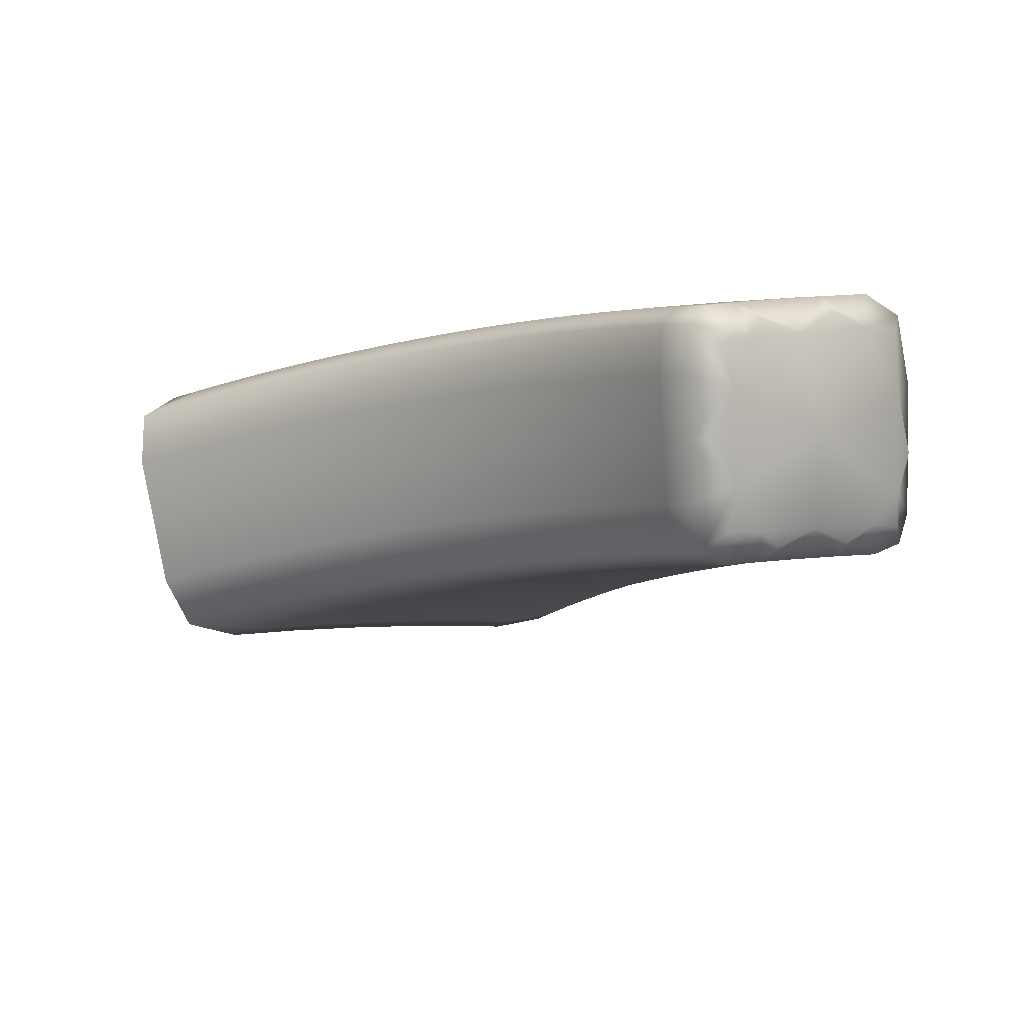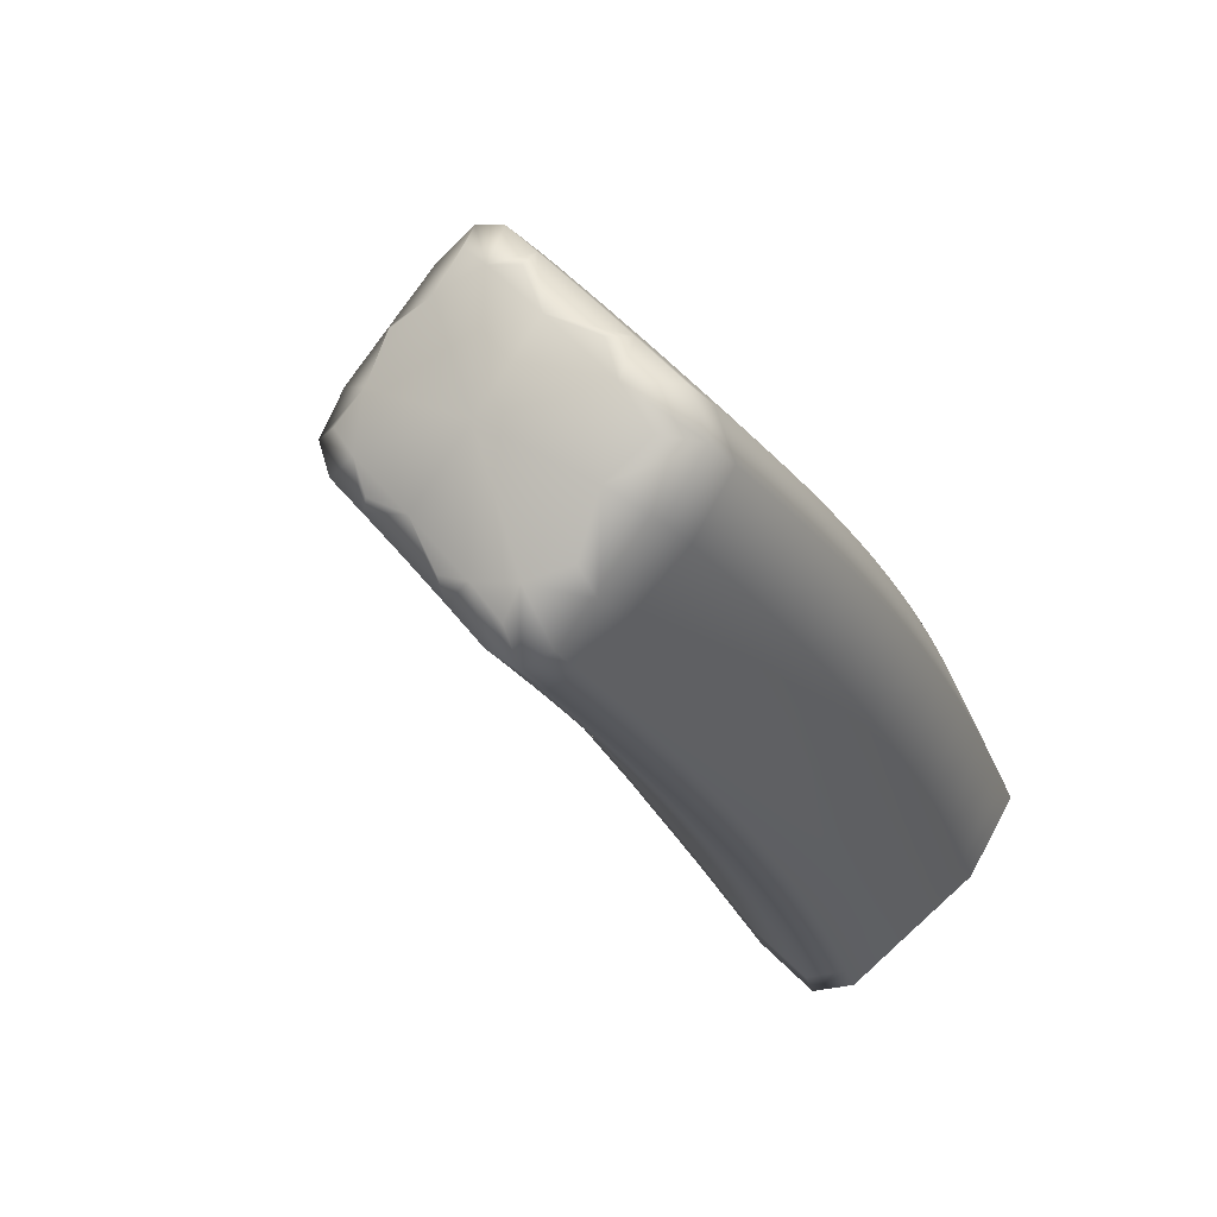
<metadata>
{"format":"obj","ext":"obj","renderer":"f3d","projection":"perspective","resolution":1024,"background":"white","views":[{"elev":49.4,"azim":48.5,"up":"+Z"},{"elev":28.1,"azim":121.4,"up":"+Z"}]}
</metadata>
<code>
v -3.156 3.411 -2.808
v -4.281 3.415 -3.963
v -3.71 3.532 -3.318
v -3.559 2.781 -3.296
v -3.076 2.933 -2.88
v -3.443 3.338 -3.625
v -2.985 3.274 -3.057
v -3.374 3.5 -2.986
v -3.145 3.321 -3.29
v -3.223 3.408 -3.191
v -3.046 3.355 -2.97
v -3.259 3.48 -2.878
v -3.116 3.39 -3.08
v -3.042 3.306 -3.18
v -3.487 3.516 -3.096
v -3.246 3.331 -3.401
v -3.328 3.421 -3.303
v -3.534 3.435 -3.528
v -3.599 3.526 -3.207
v -3.432 3.43 -3.415
v -3.345 3.336 -3.513
v -3.25 2.872 -3.047
v -3 3.156 -3.02
v -3.169 3.17 -3.226
v -3.066 3.165 -3.123
v -3.035 3.015 -2.952
v -3.209 2.986 -3.13
v -3.106 2.993 -3.037
v -3.147 2.886 -2.96
v -3.47 3.153 -3.532
v -3.27 3.17 -3.329
v -3.371 3.164 -3.431
v -3.354 2.85 -3.132
v -3.312 2.973 -3.222
v -3.514 2.926 -3.402
v -3.413 2.953 -3.313
v -3.456 2.819 -3.215
v -3.805 2.93 -3.003
v -3.24 3.048 -2.641
v -3.467 3.018 -2.756
v -3.162 2.973 -2.752
v -3.361 2.93 -2.894
v -3.252 2.944 -2.809
v -3.353 3.03 -2.671
v -3.58 2.997 -2.84
v -3.469 2.907 -2.977
v -3.684 2.837 -3.139
v -3.577 2.876 -3.059
v -3.693 2.968 -2.922
v -3.243 3.146 -2.647
v -3.465 3.135 -2.781
v -3.35 3.14 -2.691
v -3.212 3.298 -2.71
v -3.431 3.335 -2.87
v -3.315 3.326 -2.771
v -3.807 3.074 -3.046
v -3.58 3.123 -2.87
v -3.694 3.102 -2.959
v -3.546 3.337 -2.97
v -3.773 3.324 -3.169
v -3.66 3.333 -3.069
v -4.147 2.534 -3.763
v -4.027 3.529 -3.656
v -3.86 2.629 -3.532
v -3.721 3.323 -3.961
v -3.818 3.535 -3.43
v -3.538 3.336 -3.737
v -3.633 3.437 -3.642
v -3.825 3.431 -3.87
v -3.924 3.533 -3.542
v -3.731 3.435 -3.756
v -3.631 3.33 -3.849
v -3.757 3.096 -3.836
v -3.567 3.138 -3.634
v -3.663 3.118 -3.735
v -3.66 2.736 -3.375
v -3.614 2.893 -3.49
v -3.81 2.813 -3.664
v -3.713 2.855 -3.577
v -3.761 2.685 -3.454
v -3.999 3.245 -4.214
v -4.128 3.523 -3.77
v -3.809 3.313 -4.074
v -3.917 3.425 -3.986
v -4.099 3.367 -4.148
v -4.227 3.516 -3.886
v -4.006 3.417 -4.102
v -3.894 3.302 -4.188
v -4.03 3.012 -4.088
v -3.849 3.071 -3.937
v -3.938 3.044 -4.04
v -3.958 2.57 -3.611
v -3.906 2.768 -3.752
v -4.087 2.72 -3.908
v -4 2.721 -3.84
v -4.055 2.508 -3.69
v -4.135 2.776 -3.242
v -3.916 2.885 -3.083
v -3.791 2.79 -3.218
v -4.001 2.679 -3.374
v -3.896 2.737 -3.296
v -4.026 2.833 -3.163
v -4.139 2.954 -3.305
v -3.919 3.04 -3.132
v -4.03 3 -3.219
v -3.884 3.309 -3.268
v -4.102 3.266 -3.468
v -3.994 3.289 -3.368
v -4.397 2.649 -3.526
v -4.243 2.715 -3.322
v -4.104 2.617 -3.452
v -4.276 2.553 -3.623
v -4.205 2.552 -3.532
v -4.349 2.651 -3.404
v -4.41 2.842 -3.591
v -4.247 2.906 -3.392
v -4.354 2.855 -3.481
v -4.208 3.24 -3.569
v -4.371 3.163 -3.763
v -4.312 3.212 -3.672
v -4.335 3.275 -3.87
v -4.274 3.512 -3.945
v -4.284 3.399 -3.777
v -4.363 3.198 -3.723
v -3.752 3.455 -3.236
v -3.655 3.53 -3.262
v -3.64 3.455 -3.13
v -3.717 3.329 -3.119
v -3.531 2.833 -3.35
v -3.507 2.801 -3.256
v -3.429 2.866 -3.266
v -3.464 2.94 -3.357
v -3.472 3.389 -3.599
v -3.394 3.337 -3.569
v -3.374 3.385 -3.486
v -3.483 3.433 -3.472
v -3.17 3.365 -3.261
v -3.094 3.314 -3.235
v -3.066 3.348 -3.149
v -3.17 3.399 -3.135
v -3.316 3.491 -2.932
v -3.301 3.471 -3.088
v -3.189 3.451 -2.978
v -3.201 3.468 -2.824
v -3.062 3.379 -3.025
v -3.095 3.364 -2.869
v -2.991 3.297 -3.124
v -3.007 3.29 -2.998
v -3.273 3.377 -3.373
v -3.196 3.326 -3.346
v -3.276 3.415 -3.247
v -3.431 3.508 -3.041
v -3.41 3.486 -3.2
v -3.625 3.504 -3.425
v -3.518 3.497 -3.312
v -3.543 3.521 -3.151
v -3.38 3.426 -3.359
v -3.296 3.334 -3.457
v -3.199 2.88 -3.004
v -3.122 2.923 -3.003
v -3.158 2.99 -3.084
v -3.225 2.912 -3.093
v -3.149 3.253 -3.271
v -3.118 3.168 -3.174
v -3.047 3.243 -3.164
v -2.993 3.214 -3.011
v -3.014 3.16 -3.071
v -3.19 3.077 -3.177
v -3.087 3.077 -3.079
v -3.023 3.095 -2.953
v -3.054 2.993 -2.99
v -3.095 2.89 -2.916
v -3.05 2.984 -2.901
v -3.447 3.256 -3.594
v -3.42 3.159 -3.482
v -3.35 3.26 -3.486
v -3.22 3.171 -3.277
v -3.25 3.259 -3.379
v -3.321 3.168 -3.38
v -3.302 2.862 -3.09
v -3.261 2.981 -3.176
v -3.327 2.893 -3.18
v -3.292 3.07 -3.274
v -3.493 3.038 -3.465
v -3.393 3.057 -3.37
v -3.363 2.964 -3.267
v -3.405 2.836 -3.174
v -3.754 2.88 -3.057
v -3.749 2.95 -2.963
v -3.644 2.92 -2.977
v -3.631 2.857 -3.099
v -3.41 3.025 -2.714
v -3.311 2.986 -2.727
v -3.307 2.938 -2.851
v -3.423 2.973 -2.812
v -3.3 2.887 -2.977
v -3.194 2.902 -2.891
v -3.102 2.971 -2.818
v -3.198 2.948 -2.765
v -3.296 3.032 -2.628
v -3.186 3.034 -2.696
v -3.523 3.009 -2.798
v -3.415 2.92 -2.936
v -3.534 2.951 -2.895
v -3.405 2.864 -3.06
v -3.614 2.793 -3.222
v -3.51 2.833 -3.142
v -3.523 2.893 -3.019
v -3.637 2.984 -2.881
v -3.295 3.424 -2.815
v -3.373 3.331 -2.821
v -3.411 3.44 -2.919
v -3.476 3.069 -2.753
v -3.408 3.138 -2.736
v -3.361 3.077 -2.666
v -3.221 3.1 -2.649
v -3.292 3.139 -2.646
v -3.45 3.229 -2.822
v -3.334 3.227 -2.728
v -3.2 3.205 -2.692
v -3.257 3.319 -2.721
v -3.171 3.345 -2.751
v -3.817 2.991 -3.006
v -3.75 3.089 -3.002
v -3.704 3.025 -2.923
v -3.523 3.13 -2.826
v -3.59 3.051 -2.838
v -3.637 3.114 -2.915
v -3.489 3.337 -2.92
v -3.526 3.45 -3.025
v -3.564 3.223 -2.916
v -3.792 3.191 -3.102
v -3.679 3.21 -3.01
v -3.603 3.336 -3.02
v -4.135 2.641 -3.842
v -4.103 2.477 -3.731
v -4.021 2.587 -3.762
v -4.047 2.697 -3.885
v -3.829 2.697 -3.597
v -3.811 2.658 -3.493
v -3.731 2.747 -3.516
v -3.762 2.834 -3.621
v -3.755 3.381 -3.94
v -3.676 3.327 -3.905
v -3.663 3.386 -3.826
v -3.778 3.433 -3.813
v -3.569 3.389 -3.712
v -3.491 3.337 -3.681
v -3.584 3.437 -3.585
v -3.764 3.534 -3.374
v -3.729 3.508 -3.538
v -3.976 3.532 -3.599
v -3.929 3.505 -3.768
v -3.83 3.508 -3.653
v -3.871 3.534 -3.486
v -3.682 3.436 -3.699
v -3.585 3.333 -3.793
v -3.729 3.224 -3.917
v -3.71 3.108 -3.785
v -3.637 3.238 -3.809
v -3.519 3.146 -3.583
v -3.543 3.249 -3.701
v -3.615 3.129 -3.684
v -3.609 2.76 -3.336
v -3.564 2.91 -3.446
v -3.631 2.793 -3.433
v -3.592 3.014 -3.56
v -3.785 2.953 -3.748
v -3.689 2.985 -3.654
v -3.664 2.874 -3.534
v -3.71 2.711 -3.415
v -4.06 3.259 -4.17
v -3.936 3.296 -4.246
v -3.929 3.365 -4.171
v -4.05 3.413 -4.161
v -3.843 3.374 -4.055
v -3.766 3.318 -4.018
v -3.872 3.428 -3.928
v -4.078 3.527 -3.713
v -4.026 3.5 -3.884
v -4.208 3.354 -4.042
v -4.119 3.494 -4.001
v -4.178 3.52 -3.828
v -3.962 3.421 -4.044
v -3.852 3.307 -4.131
v -4.041 3.121 -4.139
v -3.982 3.031 -4.092
v -3.905 3.19 -4.134
v -3.803 3.084 -3.886
v -3.818 3.207 -4.025
v -3.894 3.058 -3.988
v -3.909 2.6 -3.572
v -3.858 2.791 -3.708
v -3.926 2.643 -3.679
v -3.879 2.918 -3.842
v -4.094 2.874 -3.982
v -3.971 2.881 -3.937
v -3.953 2.744 -3.796
v -4.007 2.539 -3.65
v -3.971 3.441 -3.45
v -4.048 3.278 -3.418
v -4.078 3.43 -3.558
v -4.079 2.722 -3.293
v -4.081 2.805 -3.203
v -3.972 2.781 -3.215
v -3.949 2.709 -3.335
v -3.738 2.814 -3.179
v -3.864 2.834 -3.136
v -3.861 2.908 -3.043
v -3.718 2.746 -3.301
v -3.922 2.636 -3.456
v -3.821 2.693 -3.379
v -3.844 2.764 -3.257
v -3.972 2.86 -3.123
v -4.149 2.85 -3.253
v -4.085 2.978 -3.262
v -4.04 2.902 -3.171
v -3.929 2.95 -3.089
v -3.863 3.058 -3.089
v -3.975 3.02 -3.176
v -3.829 3.317 -3.218
v -3.863 3.45 -3.343
v -3.904 3.166 -3.195
v -4.123 3.101 -3.38
v -4.014 3.135 -3.287
v -3.939 3.299 -3.318
v -4.342 2.644 -3.608
v -4.401 2.619 -3.445
v -4.288 2.595 -3.452
v -4.255 2.519 -3.572
v -4.189 2.746 -3.282
v -4.052 2.648 -3.413
v -4.184 2.66 -3.372
v -4.023 2.574 -3.534
v -4.214 2.579 -3.727
v -4.122 2.51 -3.612
v -4.154 2.585 -3.492
v -4.296 2.683 -3.363
v -4.399 2.753 -3.588
v -4.406 2.829 -3.526
v -4.364 2.734 -3.42
v -4.194 2.931 -3.349
v -4.258 2.793 -3.336
v -4.301 2.88 -3.437
v -4.155 3.253 -3.518
v -4.182 3.415 -3.666
v -4.231 3.063 -3.474
v -4.376 2.978 -3.706
v -4.336 3.023 -3.569
v -4.26 3.226 -3.62
v -4.333 3.391 -3.832
v -3.697 3.455 -3.183
v -3.48 2.85 -3.309
v -3.423 3.387 -3.542
v -3.118 3.357 -3.205
v -3.245 3.461 -3.033
v -3.133 3.439 -2.923
v -3.014 3.338 -3.094
v -3.222 3.371 -3.317
v -3.356 3.479 -3.144
v -3.572 3.501 -3.368
v -3.465 3.492 -3.256
v -3.323 3.381 -3.429
v -3.173 2.918 -3.048
v -3.098 3.249 -3.217
v -2.995 3.236 -3.11
v -3.138 3.078 -3.128
v -3.035 3.075 -3.03
v -3.07 2.925 -2.958
v -3.399 3.259 -3.54
v -3.2 3.257 -3.325
v -3.3 3.26 -3.433
v -3.276 2.903 -3.137
v -3.241 3.074 -3.225
v -3.443 3.048 -3.418
v -3.342 3.064 -3.322
v -3.378 2.881 -3.223
v -3.699 2.901 -3.017
v -3.367 2.98 -2.769
v -3.247 2.896 -2.934
v -3.141 2.906 -2.847
v -3.255 2.989 -2.684
v -3.478 2.963 -2.854
v -3.352 2.877 -3.019
v -3.562 2.814 -3.182
v -3.458 2.849 -3.101
v -3.589 2.936 -2.936
v -3.354 3.433 -2.867
v -3.418 3.074 -2.709
v -3.303 3.079 -2.622
v -3.392 3.229 -2.775
v -3.276 3.223 -2.681
v -3.237 3.415 -2.763
v -3.76 3.009 -2.965
v -3.533 3.061 -2.796
v -3.647 3.039 -2.881
v -3.469 3.446 -2.972
v -3.507 3.227 -2.869
v -3.735 3.202 -3.056
v -3.622 3.218 -2.963
v -3.584 3.453 -3.077
v -4.068 2.559 -3.804
v -3.78 2.722 -3.556
v -3.709 3.384 -3.883
v -3.521 3.389 -3.656
v -3.677 3.506 -3.481
v -3.88 3.506 -3.71
v -3.78 3.508 -3.595
v -3.616 3.388 -3.769
v -3.683 3.231 -3.863
v -3.496 3.253 -3.648
v -3.591 3.243 -3.755
v -3.581 2.813 -3.392
v -3.543 3.026 -3.512
v -3.737 2.969 -3.701
v -3.641 3 -3.607
v -3.681 2.77 -3.475
v -3.971 3.361 -4.23
v -3.799 3.377 -3.998
v -3.978 3.503 -3.825
v -4.165 3.491 -4.06
v -4.073 3.497 -3.942
v -3.887 3.37 -4.113
v -3.947 3.181 -4.189
v -3.774 3.216 -3.971
v -3.862 3.199 -4.079
v -3.878 2.67 -3.638
v -3.832 2.935 -3.795
v -4.017 2.862 -3.985
v -3.926 2.899 -3.889
v -3.974 2.616 -3.72
v -4.025 3.436 -3.504
v -4.025 2.752 -3.254
v -3.809 2.858 -3.097
v -3.666 2.77 -3.262
v -3.872 2.665 -3.417
v -3.77 2.721 -3.34
v -3.918 2.808 -3.175
v -4.095 2.877 -3.212
v -3.873 2.971 -3.048
v -3.985 2.927 -3.13
v -3.808 3.453 -3.289
v -3.848 3.179 -3.149
v -4.069 3.118 -3.334
v -3.959 3.151 -3.241
v -3.917 3.446 -3.396
v -4.34 2.562 -3.492
v -4.132 2.692 -3.332
v -3.973 2.605 -3.495
v -4.17 2.477 -3.652
v -4.072 2.542 -3.573
v -4.236 2.628 -3.411
v -4.417 2.704 -3.463
v -4.204 2.822 -3.294
v -4.311 2.764 -3.378
v -4.13 3.423 -3.612
v -4.177 3.082 -3.427
v -4.388 3.002 -3.617
v -4.283 3.043 -3.521
v -4.233 3.407 -3.721
v -4.237 2.947 -3.877
v -3.091 3.16 -2.821
f 121 351 122 2
f 122 351 123 86
f 123 351 124 120
f 124 351 121 119
f 125 352 126 3
f 126 352 127 19
f 127 352 128 61
f 128 352 125 60
f 129 353 130 4
f 130 353 131 37
f 131 353 132 36
f 132 353 129 35
f 133 354 134 6
f 134 354 135 21
f 135 354 136 20
f 136 354 133 18
f 137 355 138 9
f 138 355 139 14
f 139 355 140 13
f 140 355 137 10
f 141 356 142 8
f 142 356 140 10
f 140 356 143 13
f 143 356 141 12
f 144 357 143 12
f 143 357 145 13
f 145 357 146 11
f 146 357 144 1
f 147 358 148 7
f 148 358 145 11
f 145 358 139 13
f 139 358 147 14
f 149 359 150 16
f 150 359 137 9
f 137 359 151 10
f 151 359 149 17
f 152 360 153 15
f 153 360 151 17
f 151 360 142 10
f 142 360 152 8
f 126 361 154 3
f 154 361 136 18
f 136 361 155 20
f 155 361 126 19
f 156 362 155 19
f 155 362 157 20
f 157 362 153 17
f 153 362 156 15
f 158 363 149 16
f 149 363 157 17
f 157 363 135 20
f 135 363 158 21
f 159 364 160 29
f 160 364 161 28
f 161 364 162 27
f 162 364 159 22
f 138 365 163 9
f 163 365 164 24
f 164 365 165 25
f 165 365 138 14
f 166 366 147 7
f 147 366 165 14
f 165 366 167 25
f 167 366 166 23
f 164 367 168 24
f 168 367 161 27
f 161 367 169 28
f 169 367 164 25
f 170 368 167 23
f 167 368 169 25
f 169 368 171 28
f 171 368 170 26
f 172 369 173 5
f 173 369 171 26
f 171 369 160 28
f 160 369 172 29
f 174 370 175 30
f 175 370 176 32
f 176 370 134 21
f 134 370 174 6
f 177 371 163 24
f 163 371 150 9
f 150 371 178 16
f 178 371 177 31
f 179 372 178 31
f 178 372 158 16
f 158 372 176 21
f 176 372 179 32
f 180 373 162 22
f 162 373 181 27
f 181 373 182 34
f 182 373 180 33
f 168 374 177 24
f 177 374 183 31
f 183 374 181 34
f 181 374 168 27
f 184 375 132 35
f 132 375 185 36
f 185 375 175 32
f 175 375 184 30
f 186 376 183 34
f 183 376 179 31
f 179 376 185 32
f 185 376 186 36
f 187 377 182 33
f 182 377 186 34
f 186 377 131 36
f 131 377 187 37
f 188 378 189 38
f 189 378 190 49
f 190 378 191 48
f 191 378 188 47
f 192 379 193 44
f 193 379 194 43
f 194 379 195 42
f 195 379 192 40
f 159 380 196 22
f 196 380 194 42
f 194 380 197 43
f 197 380 159 29
f 198 381 172 5
f 172 381 197 29
f 197 381 199 43
f 199 381 198 41
f 200 382 201 39
f 201 382 199 41
f 199 382 193 43
f 193 382 200 44
f 202 383 195 40
f 195 383 203 42
f 203 383 204 46
f 204 383 202 45
f 196 384 180 22
f 180 384 205 33
f 205 384 203 46
f 203 384 196 42
f 206 385 191 47
f 191 385 207 48
f 207 385 130 37
f 130 385 206 4
f 208 386 205 46
f 205 386 187 33
f 187 386 207 37
f 207 386 208 48
f 209 387 204 45
f 204 387 208 46
f 208 387 190 48
f 190 387 209 49
f 141 388 210 12
f 210 388 211 55
f 211 388 212 54
f 212 388 141 8
f 192 389 213 40
f 213 389 214 51
f 214 389 215 52
f 215 389 192 44
f 216 390 200 39
f 200 390 215 44
f 215 390 217 52
f 217 390 216 50
f 214 391 218 51
f 218 391 211 54
f 211 391 219 55
f 219 391 214 52
f 220 392 217 50
f 217 392 219 52
f 219 392 221 55
f 221 392 220 53
f 144 393 222 1
f 222 393 221 53
f 221 393 210 55
f 210 393 144 12
f 223 394 224 56
f 224 394 225 58
f 225 394 189 49
f 189 394 223 38
f 226 395 213 51
f 213 395 202 40
f 202 395 227 45
f 227 395 226 57
f 228 396 227 57
f 227 396 209 45
f 209 396 225 49
f 225 396 228 58
f 152 397 212 8
f 212 397 229 54
f 229 397 230 59
f 230 397 152 15
f 218 398 226 51
f 226 398 231 57
f 231 398 229 59
f 229 398 218 54
f 232 399 128 60
f 128 399 233 61
f 233 399 224 58
f 224 399 232 56
f 234 400 231 59
f 231 400 228 57
f 228 400 233 58
f 233 400 234 61
f 156 401 230 15
f 230 401 234 59
f 234 401 127 61
f 127 401 156 19
f 235 402 236 62
f 236 402 237 96
f 237 402 238 95
f 238 402 235 94
f 239 403 240 64
f 240 403 241 80
f 241 403 242 79
f 242 403 239 78
f 243 404 244 65
f 244 404 245 72
f 245 404 246 71
f 246 404 243 69
f 247 405 248 67
f 248 405 133 6
f 133 405 249 18
f 249 405 247 68
f 250 406 251 66
f 251 406 249 68
f 249 406 154 18
f 154 406 250 3
f 252 407 253 63
f 253 407 246 69
f 246 407 254 71
f 254 407 252 70
f 255 408 254 70
f 254 408 256 71
f 256 408 251 68
f 251 408 255 66
f 257 409 247 67
f 247 409 256 68
f 256 409 245 71
f 245 409 257 72
f 258 410 259 73
f 259 410 260 75
f 260 410 244 72
f 244 410 258 65
f 261 411 174 30
f 174 411 248 6
f 248 411 262 67
f 262 411 261 74
f 263 412 262 74
f 262 412 257 67
f 257 412 260 72
f 260 412 263 75
f 264 413 129 4
f 129 413 265 35
f 265 413 266 77
f 266 413 264 76
f 184 414 261 30
f 261 414 267 74
f 267 414 265 77
f 265 414 184 35
f 268 415 242 78
f 242 415 269 79
f 269 415 259 75
f 259 415 268 73
f 270 416 267 77
f 267 416 263 74
f 263 416 269 75
f 269 416 270 79
f 271 417 266 76
f 266 417 270 77
f 270 417 241 79
f 241 417 271 80
f 272 418 273 81
f 273 418 274 88
f 274 418 275 87
f 275 418 272 85
f 276 419 277 83
f 277 419 243 65
f 243 419 278 69
f 278 419 276 84
f 279 420 280 82
f 280 420 278 84
f 278 420 253 69
f 253 420 279 63
f 122 421 281 2
f 281 421 275 85
f 275 421 282 87
f 282 421 122 86
f 283 422 282 86
f 282 422 284 87
f 284 422 280 84
f 280 422 283 82
f 285 423 276 83
f 276 423 284 84
f 284 423 274 87
f 274 423 285 88
f 286 424 287 89
f 287 424 288 91
f 288 424 273 88
f 273 424 286 81
f 289 425 258 73
f 258 425 277 65
f 277 425 290 83
f 290 425 289 90
f 291 426 290 90
f 290 426 285 83
f 285 426 288 88
f 288 426 291 91
f 292 427 239 64
f 239 427 293 78
f 293 427 294 93
f 294 427 292 92
f 268 428 289 73
f 289 428 295 90
f 295 428 293 93
f 293 428 268 78
f 296 429 238 94
f 238 429 297 95
f 297 429 287 91
f 287 429 296 89
f 298 430 295 93
f 295 430 291 90
f 291 430 297 91
f 297 430 298 95
f 299 431 294 92
f 294 431 298 93
f 298 431 237 95
f 237 431 299 96
f 252 432 300 70
f 300 432 301 108
f 301 432 302 107
f 302 432 252 63
f 303 433 304 97
f 304 433 305 102
f 305 433 306 101
f 306 433 303 100
f 188 434 307 47
f 307 434 308 99
f 308 434 309 98
f 309 434 188 38
f 206 435 264 4
f 264 435 310 76
f 310 435 307 99
f 307 435 206 47
f 240 436 311 64
f 311 436 306 100
f 306 436 312 101
f 312 436 240 80
f 271 437 312 80
f 312 437 313 101
f 313 437 310 99
f 310 437 271 76
f 314 438 308 98
f 308 438 313 99
f 313 438 305 101
f 305 438 314 102
f 304 439 315 97
f 315 439 316 103
f 316 439 317 105
f 317 439 304 102
f 223 440 309 38
f 309 440 318 98
f 318 440 319 104
f 319 440 223 56
f 314 441 317 102
f 317 441 320 105
f 320 441 318 104
f 318 441 314 98
f 250 442 125 3
f 125 442 321 60
f 321 442 322 106
f 322 442 250 66
f 232 443 319 56
f 319 443 323 104
f 323 443 321 106
f 321 443 232 60
f 316 444 324 103
f 324 444 301 107
f 301 444 325 108
f 325 444 316 105
f 323 445 320 104
f 320 445 325 105
f 325 445 326 108
f 326 445 323 106
f 255 446 322 66
f 322 446 326 106
f 326 446 300 108
f 300 446 255 70
f 327 447 328 109
f 328 447 329 114
f 329 447 330 113
f 330 447 327 112
f 331 448 303 97
f 303 448 332 100
f 332 448 333 111
f 333 448 331 110
f 311 449 292 64
f 292 449 334 92
f 334 449 332 111
f 332 449 311 100
f 335 450 330 112
f 330 450 336 113
f 336 450 236 96
f 236 450 335 62
f 337 451 334 111
f 334 451 299 92
f 299 451 336 96
f 336 451 337 113
f 338 452 333 110
f 333 452 337 111
f 337 452 329 113
f 329 452 338 114
f 339 453 340 115
f 340 453 341 117
f 341 453 328 114
f 328 453 339 109
f 342 454 315 103
f 315 454 331 97
f 331 454 343 110
f 343 454 342 116
f 344 455 343 116
f 343 455 338 110
f 338 455 341 114
f 341 455 344 117
f 279 456 302 63
f 302 456 345 107
f 345 456 346 118
f 346 456 279 82
f 324 457 342 103
f 342 457 347 116
f 347 457 345 118
f 345 457 324 107
f 348 458 124 119
f 124 458 349 120
f 349 458 340 117
f 340 458 348 115
f 350 459 347 118
f 347 459 344 116
f 344 459 349 117
f 349 459 350 120
f 283 460 346 82
f 346 460 350 118
f 350 460 123 120
f 123 460 283 86
f 121 461 348 119
f 348 461 339 115
f 339 461 327 109
f 327 461 335 112
f 335 461 235 62
f 235 461 296 94
f 296 461 286 89
f 286 461 272 81
f 272 461 281 85
f 281 461 121 2
f 146 462 148 11
f 148 462 166 7
f 166 462 170 23
f 170 462 173 26
f 173 462 198 5
f 198 462 201 41
f 201 462 216 39
f 216 462 220 50
f 220 462 222 53
f 222 462 146 1

</code>
